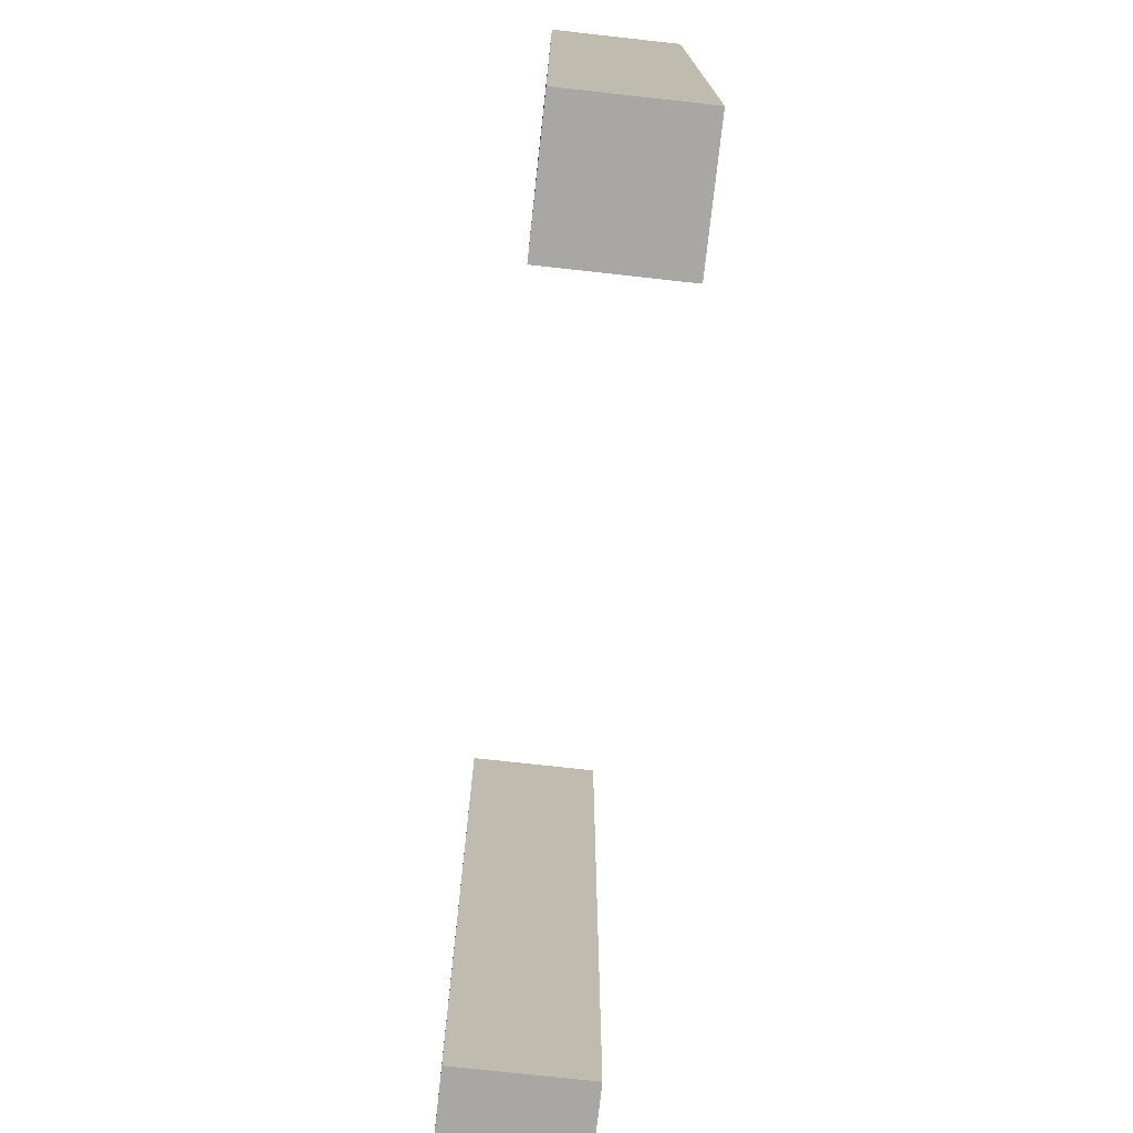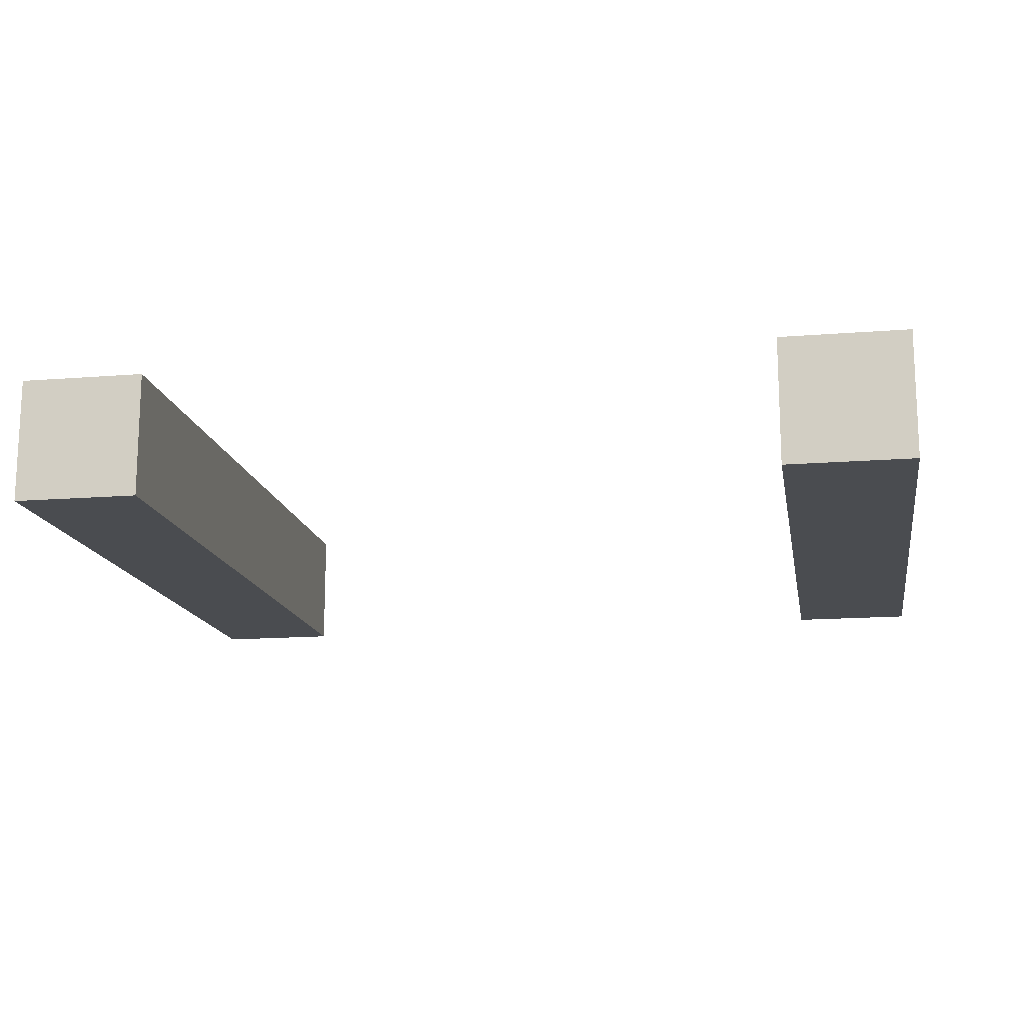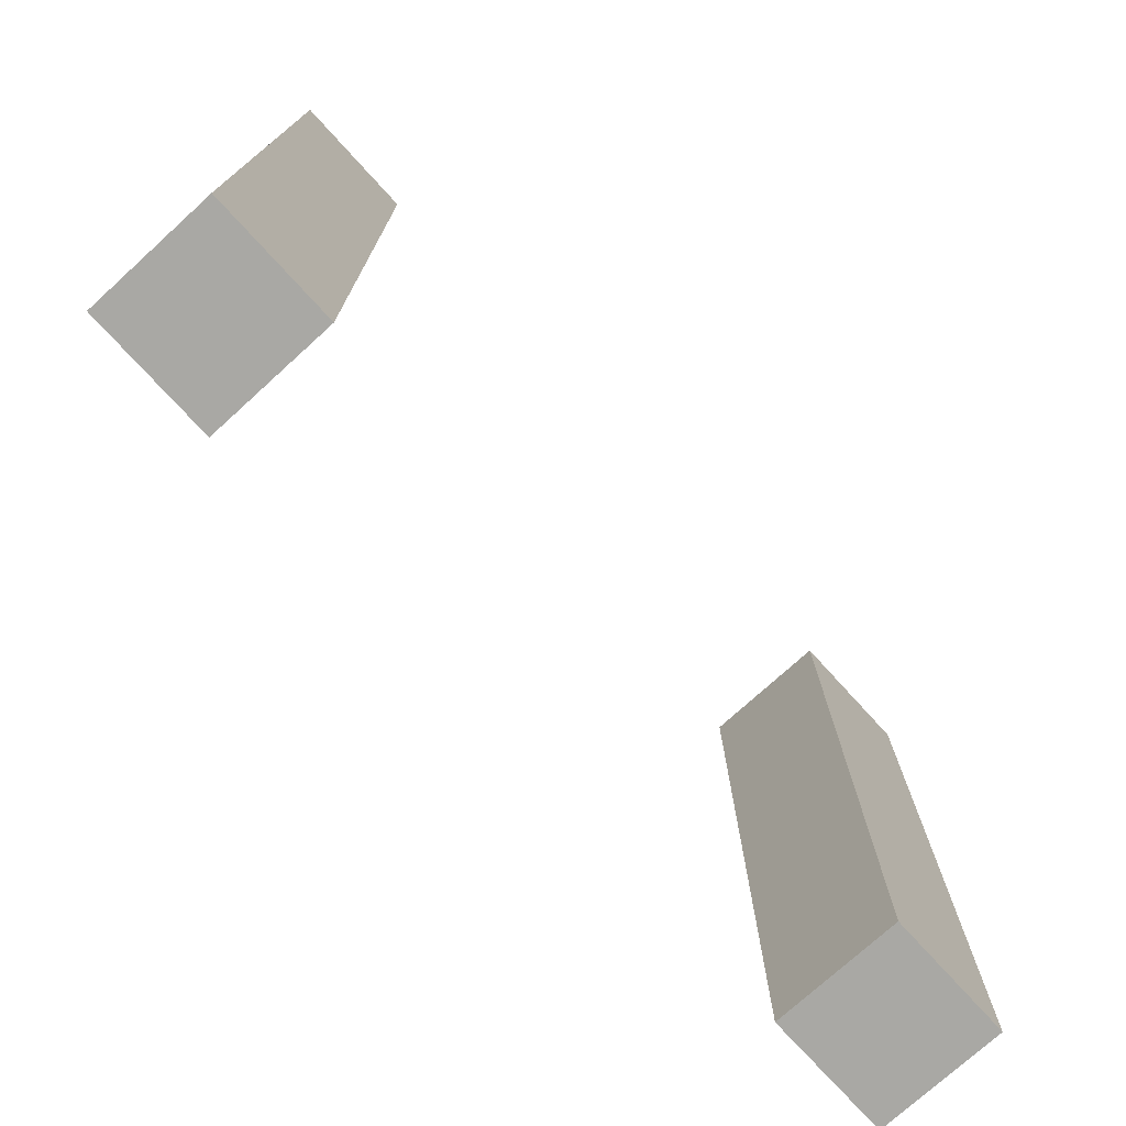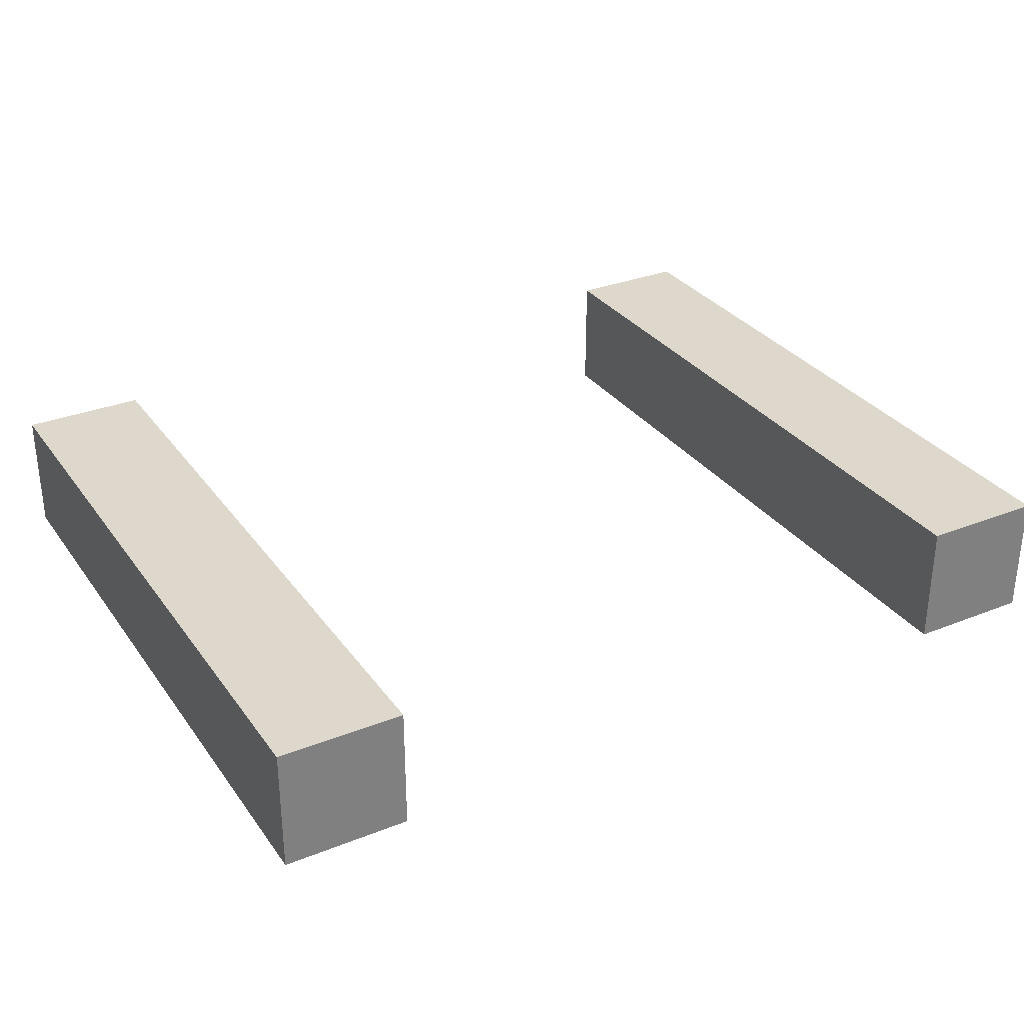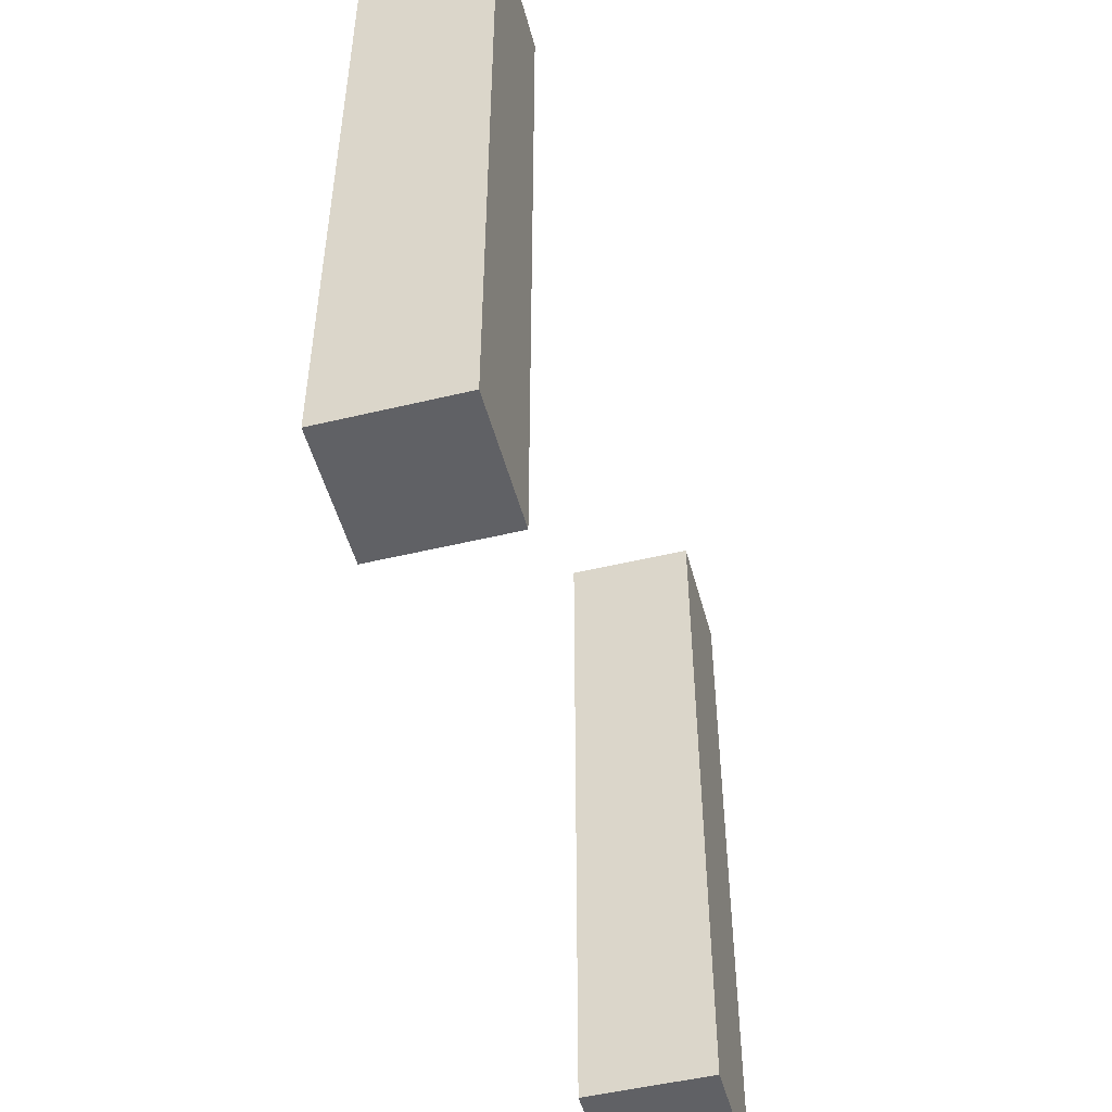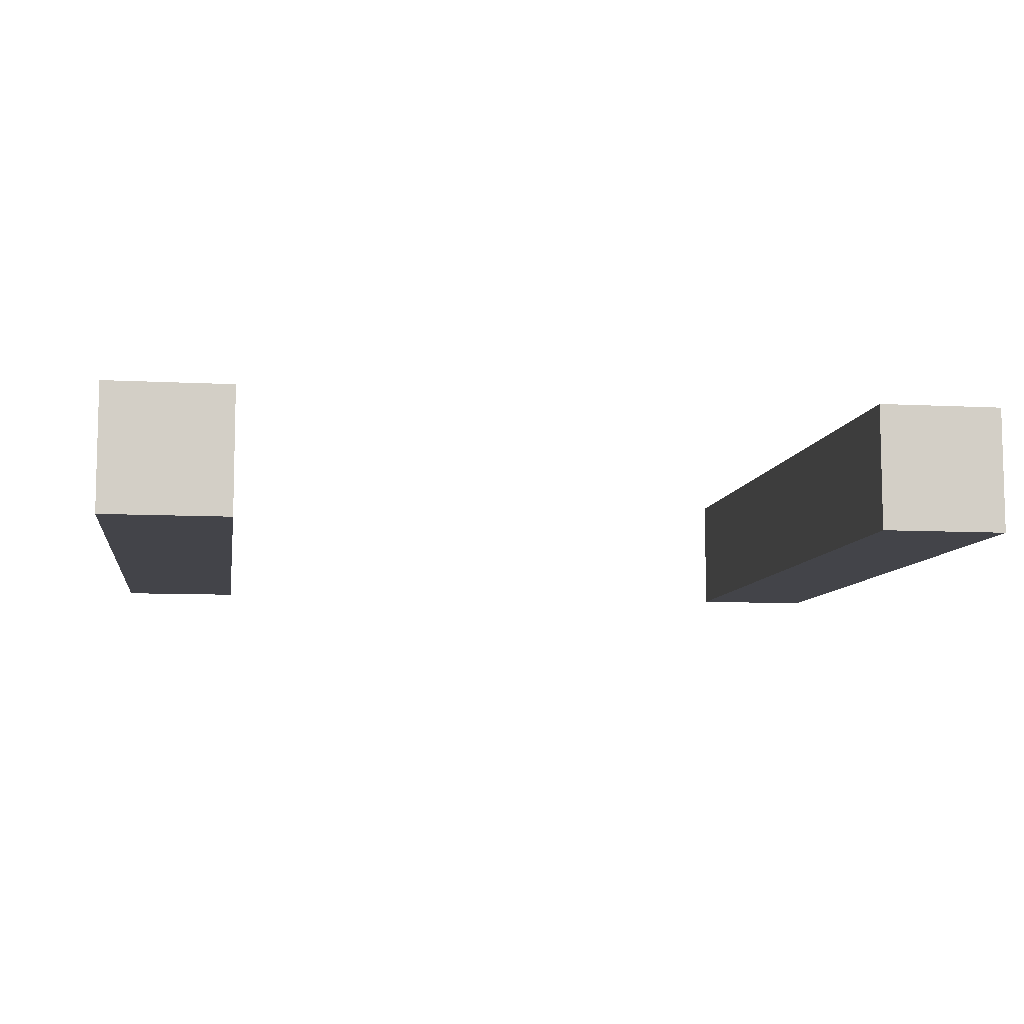
<metadata>
{"format":"obj","ext":"obj","renderer":"f3d","projection":"perspective","resolution":1024,"background":"white","views":[{"elev":-74.7,"azim":-96.3,"up":"+Y"},{"elev":-15.1,"azim":9.7,"up":"+Z"},{"elev":-74.9,"azim":-47.7,"up":"+Y"},{"elev":31.2,"azim":-29.5,"up":"+Z"},{"elev":-50.1,"azim":104.8,"up":"+Y"},{"elev":-8.4,"azim":171.6,"up":"+Z"}]}
</metadata>
<code>
o bb_main
v -3.5 5.625 0.5
v -2.5 5.625 0.5
v -3.5 0 0.5
v -2.5 0 0.5
v -2.5 5.625 -0.5
v -3.5 5.625 -0.5
v -2.5 0 -0.5
v -3.5 0 -0.5
f 4 7 5 2
f 3 4 2 1
f 8 3 1 6
f 7 8 6 5
f 6 1 2 5
f 7 4 3 8
o bb_main
v 2.5 5.625 0.5
v 3.5 5.625 0.5
v 2.5 0 0.5
v 3.5 0 0.5
v 3.5 5.625 -0.5
v 2.5 5.625 -0.5
v 3.5 0 -0.5
v 2.5 0 -0.5
f 12 15 13 10
f 11 12 10 9
f 16 11 9 14
f 15 16 14 13
f 14 9 10 13
f 15 12 11 16

</code>
